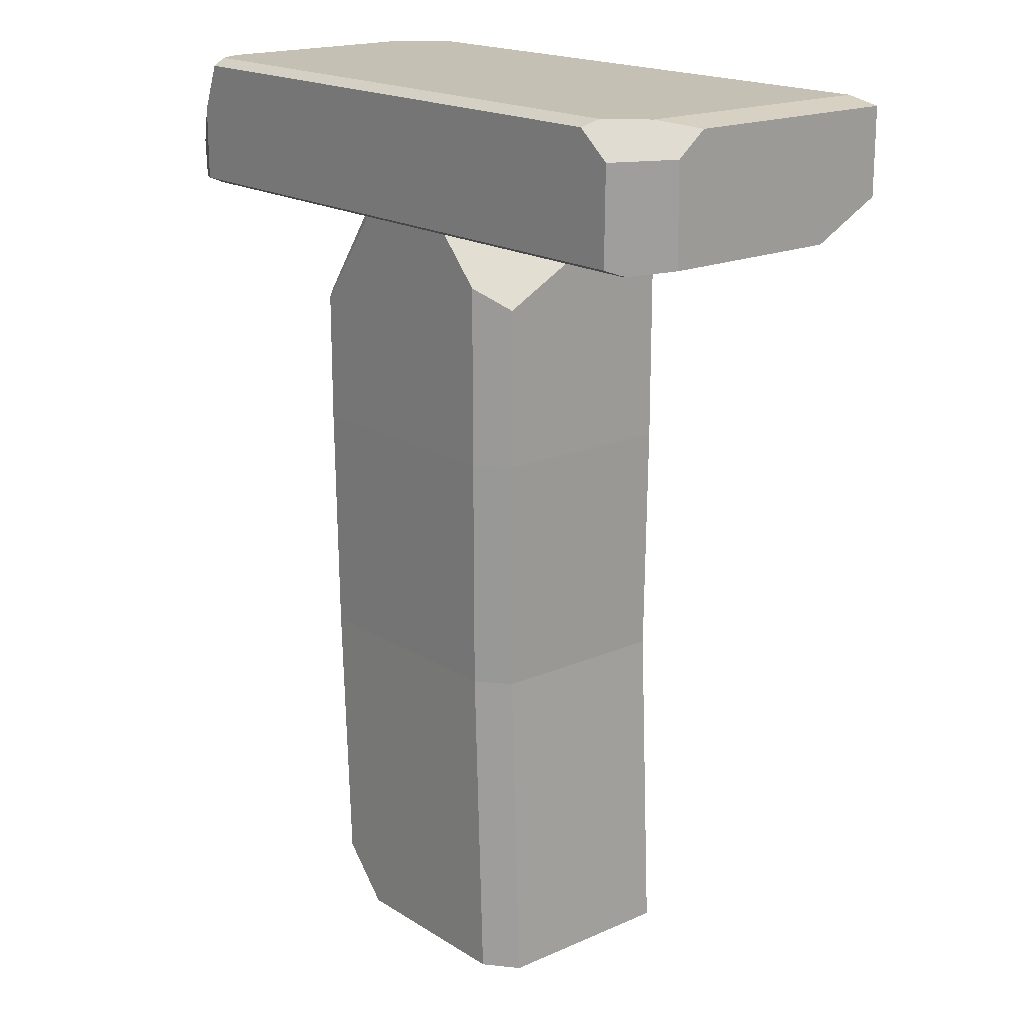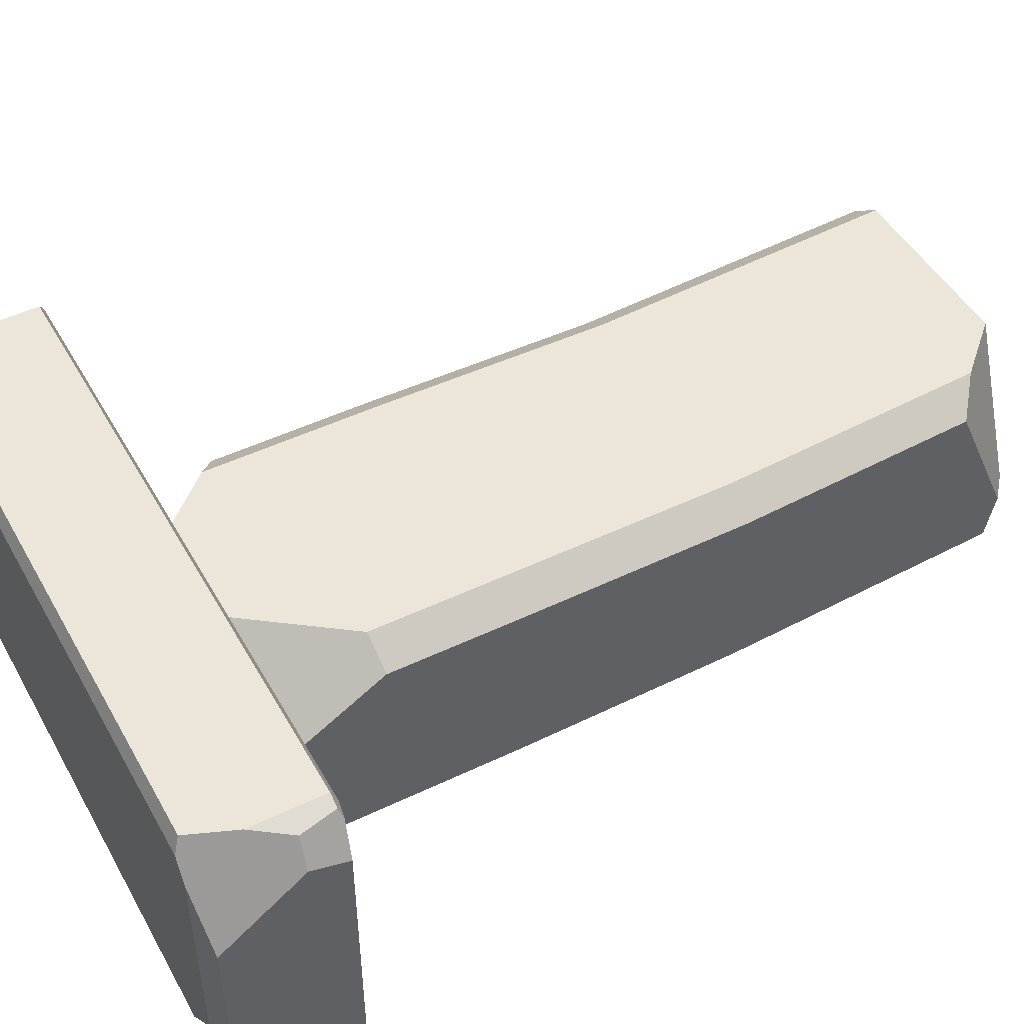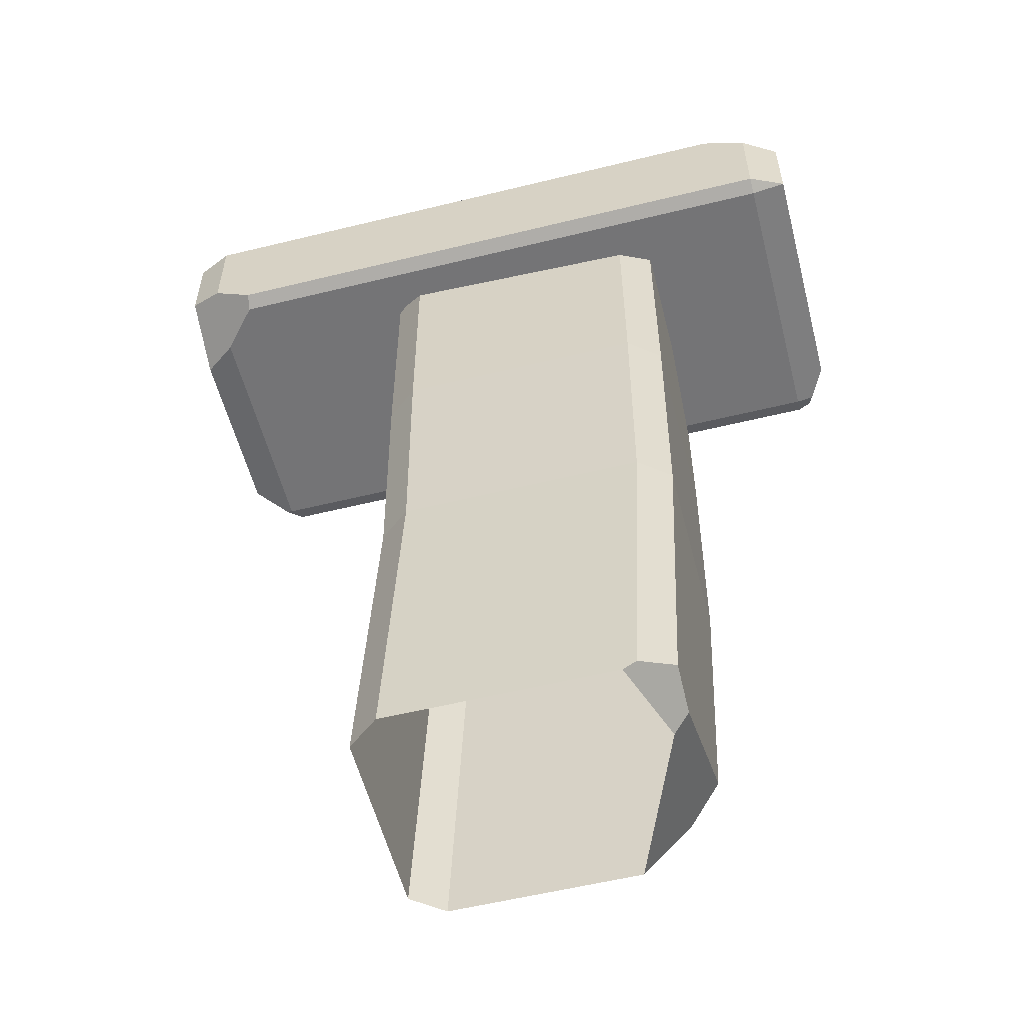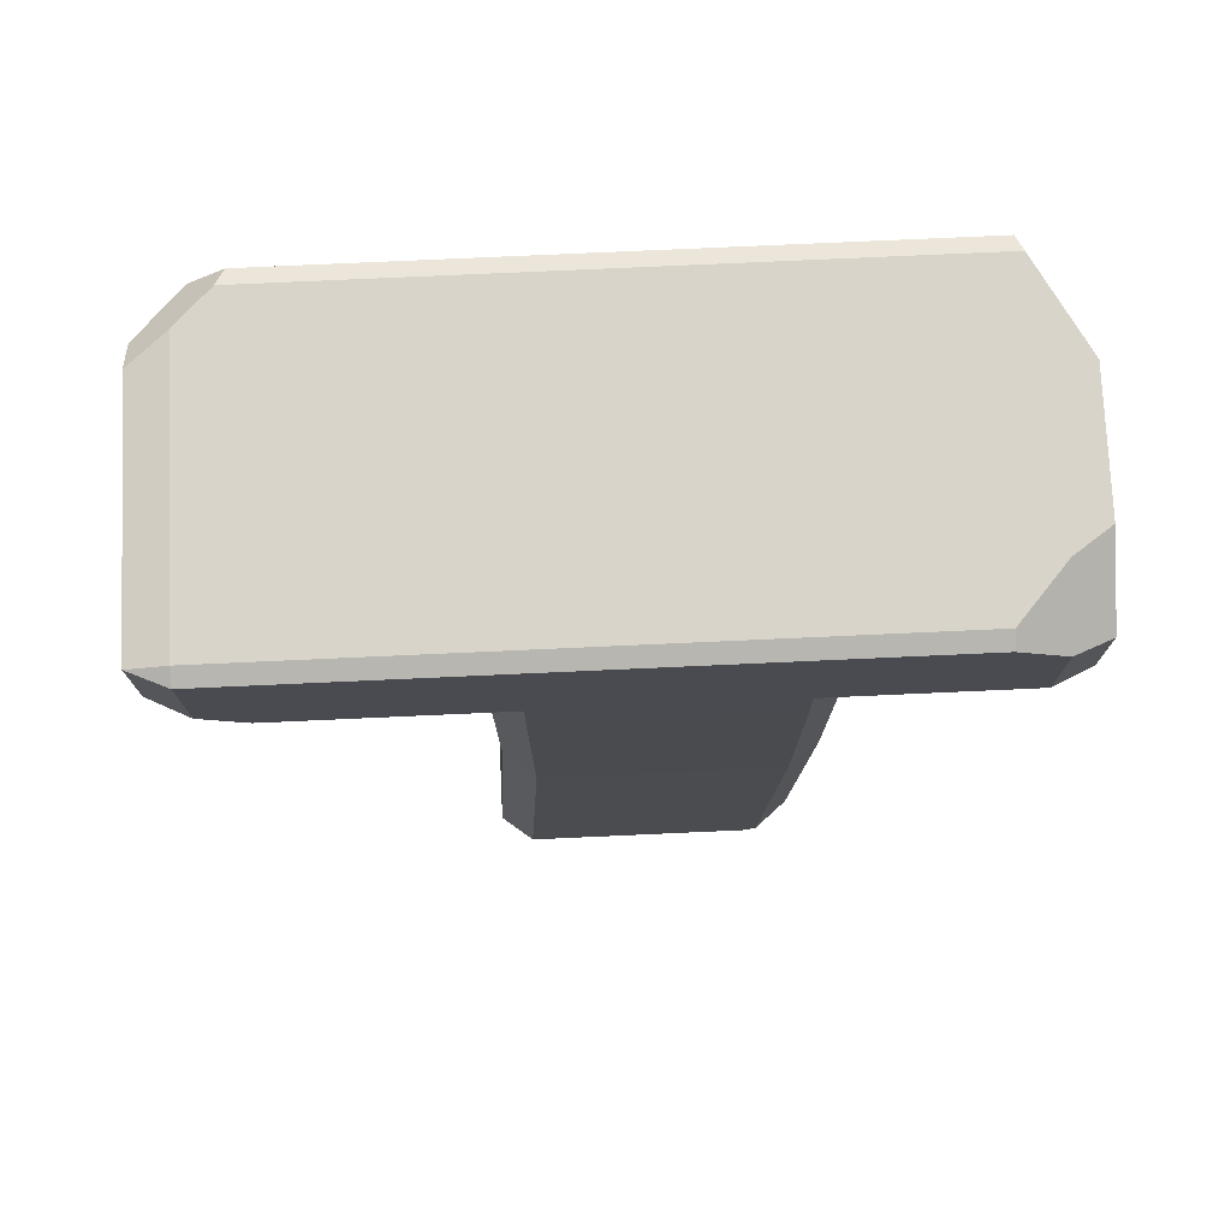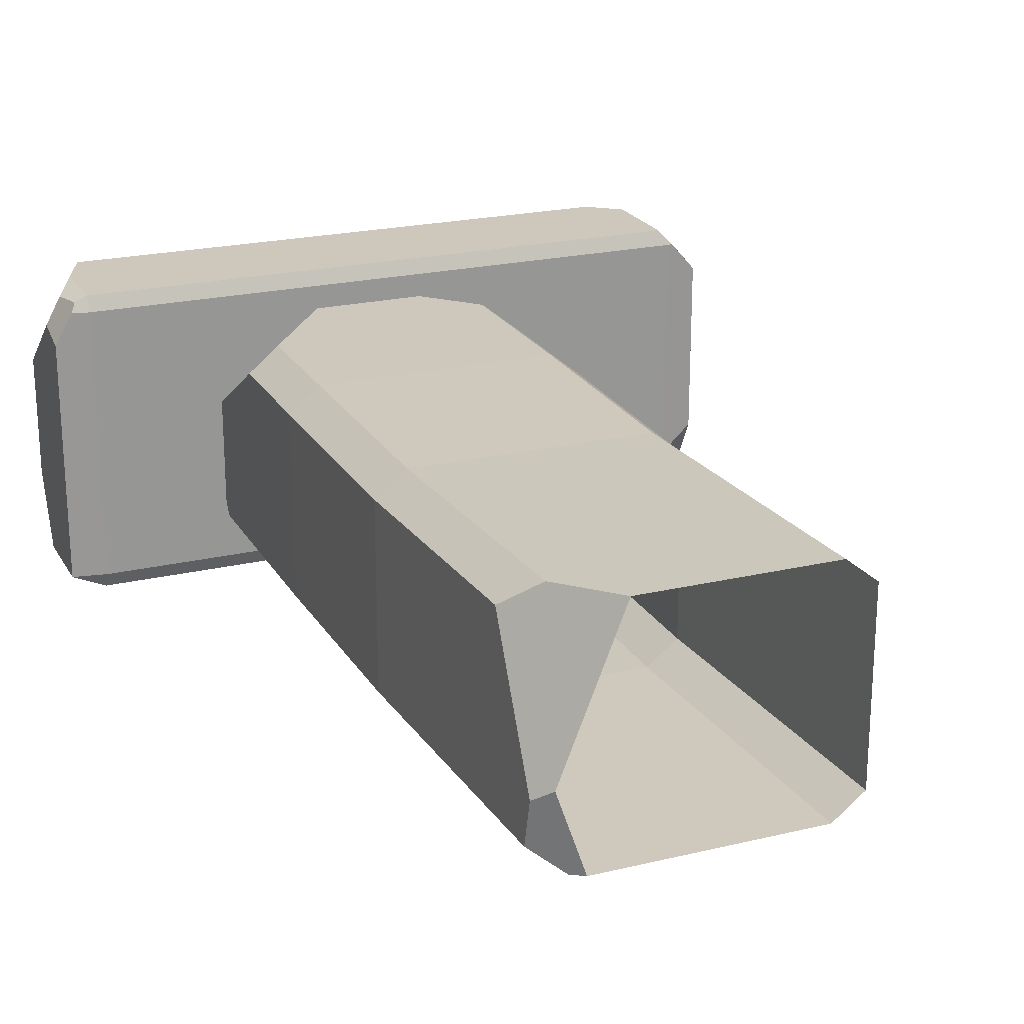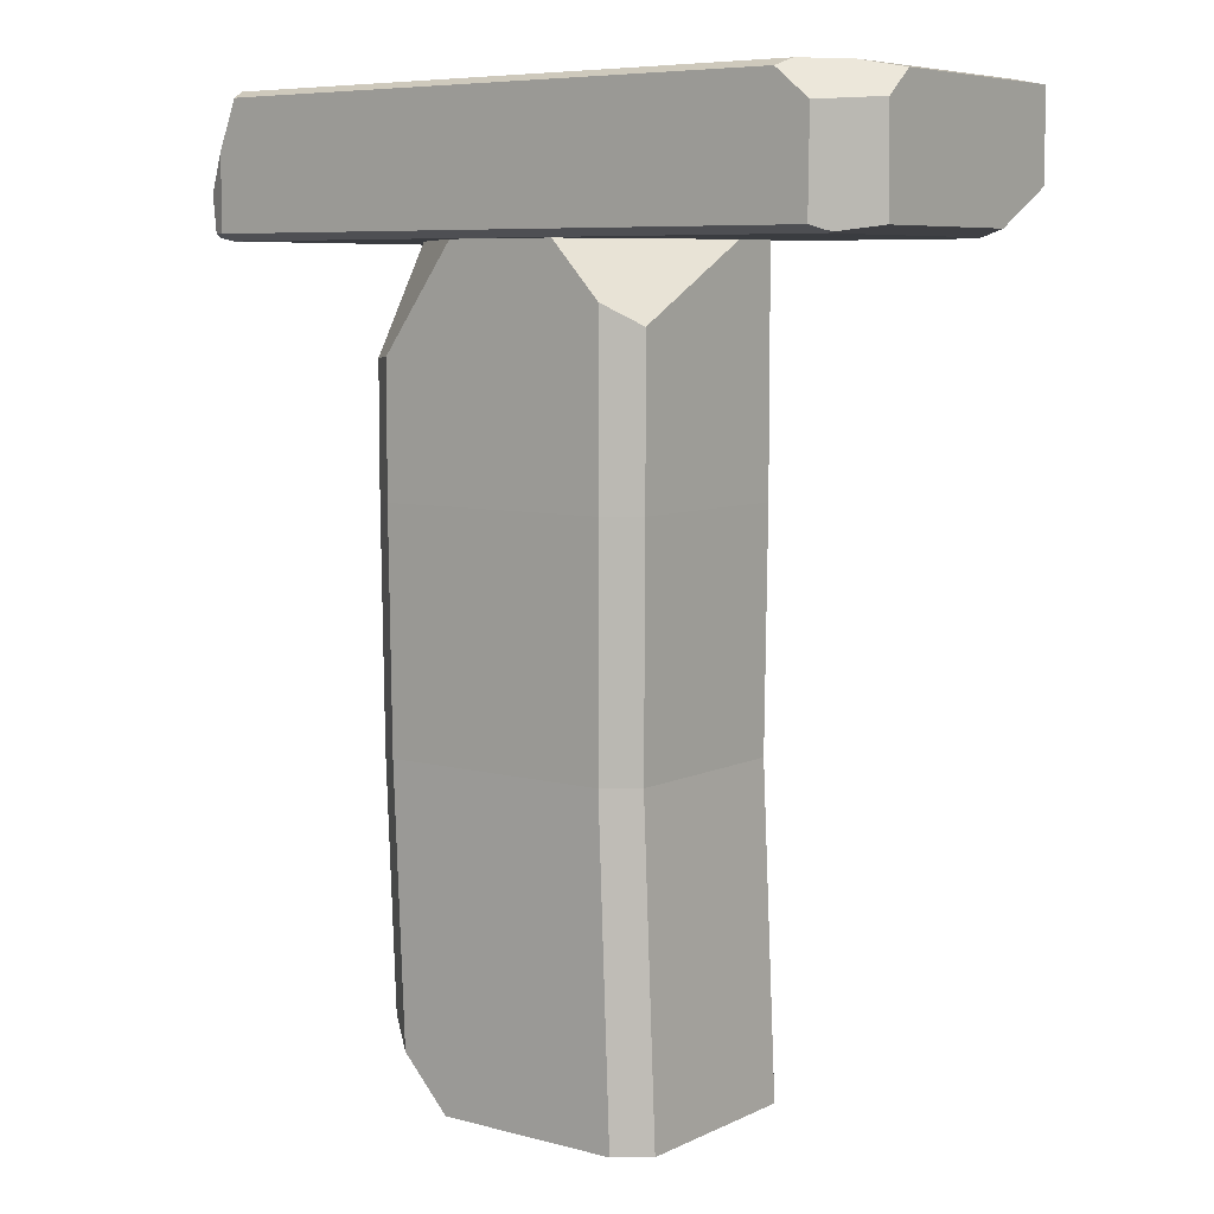
<metadata>
{"format":"obj","ext":"obj","renderer":"f3d","projection":"perspective","resolution":1024,"background":"white","views":[{"elev":18.3,"azim":49.9,"up":"+Y"},{"elev":47.7,"azim":-118.3,"up":"+Z"},{"elev":-56.3,"azim":-165.6,"up":"+Y"},{"elev":75.4,"azim":177.4,"up":"+Y"},{"elev":22.0,"azim":-22.6,"up":"+Z"},{"elev":7.1,"azim":37.1,"up":"+Y"}]}
</metadata>
<code>
g Stonehenge_03
v 2.028 5 0.9015
v -2.028 5 0.9015
v -2.028 5.042 1
v 2.028 5.85 -0.9015
v 2.25 5.808 -0.9015
v 2.028 5.808 -1
v -2.028 5.042 -1
v -2.028 5 -0.9015
v -2.25 5.042 -0.9015
v 1.82 5.85 0.9015
v 1.773 5.808 1
v 2.028 5.85 0.6937
v 2.25 5.808 0.5234
v 2.065 5.007 0.9015
v 2.028 5.017 0.9413
v 1.975 5.042 1
v 2.25 5.042 0.6994
v 1.981 5.638 1
v 2.25 5.659 0.706
v 2.25 5.272 -0.9015
v 2.028 5.193 -1
v 1.787 5 -0.9015
v 1.771 5.042 -1
v 2.028 5 -0.6296
v 2.25 5.042 -0.4597
v -2.028 5.85 -0.5828
v -2.25 5.808 -0.4225
v -2.028 5.664 -1
v -2.25 5.594 -0.9015
v -1.75 5.85 -0.9015
v -1.746 5.808 -1
v -1.946 5.85 0.9015
v -2.028 5.512 1
v -2.25 5.808 0.3679
v -1.909 5.808 1
v -2.028 5.85 0.7479
v -2.11 5.042 0.9639
v -2.139 5.021 0.9015
v -2.25 5.042 0.6909
v -2.154 5.274 0.9441
v -2.25 5.282 0.76
v 0.4976 2.045 -0.737
v 0.6916 2.045 -0.5843
v -1.181 2.045 -0.5843
v -0.9865 2.045 -0.737
v -0.9865 2.045 0.737
v -1.181 2.045 0.5843
v 0.4976 2.045 0.737
v 0.6916 2.045 0.5843
v 0.7798 0 0.593
v 0.5829 0 0.748
v 0.5829 0 -0.748
v 0.7798 0 -0.593
v 0.7055 5 -0.593
v 0.7055 3.523 -0.593
v -0.9976 3.523 -0.748
v 0.5087 3.523 0.748
v -1.194 3.523 0.593
v 0.7055 3.523 0.593
v -0.9976 3.523 0.748
v -1.194 3.523 -0.593
v 0.5087 3.523 -0.748
v -0.9976 4.347 0.748
v -0.5209 5 0.748
v -1.194 5 0.189
v -1.194 4.333 0.593
v 0.7055 4.529 0.593
v 0.7055 5 -0.2842
v 0.5087 4.659 0.748
v 0.1942 5 0.748
v -1.194 4.939 -0.593
v 0.6446 5 -0.641
v 0.5087 4.904 -0.748
v -0.9976 4.822 -0.748
v -1.194 5 -0.5195
v -0.9047 0.3262 0.7462
v -1.108 0.4778 0.5909
v -0.599 0 0.748
v -1.093 0.1424 -0.5924
v -0.8916 0.05048 -0.7477
v -0.8105 0 -0.748
v -0.9884 0 -0.2329
v -1.09 0.07834 -0.3035
f 24 22 21
f 14 15 1
f 2 37 38
f 4 5 6
f 7 8 9
f 40 3 33
f 15 14 18
f 24 17 1
f 26 34 36
f 2 39 8
f 82 83 79
f 69 68 70
f 75 73 74
f 82 78 76
f 22 2 8
f 16 2 1
f 82 77 83
f 29 26 28
f 23 8 7
f 73 55 62
f 44 77 47
f 14 19 18
f 23 31 6
f 6 20 21
f 43 59 49
f 46 77 76
f 29 7 9
f 75 68 72
f 41 36 34
f 22 23 21
f 26 30 28
f 31 28 30
f 11 32 35
f 2 3 37
f 40 37 3
f 76 48 46
f 62 74 73
f 57 63 60
f 16 15 18
f 11 18 10
f 19 13 12
f 61 66 71
f 1 15 16
f 14 1 17
f 24 25 17
f 24 1 22
f 28 31 7
f 6 21 23
f 24 20 25
f 20 5 25
f 13 19 17
f 65 63 64
f 26 27 34
f 18 11 16
f 35 33 3
f 25 13 17
f 12 4 10
f 30 26 36
f 36 32 30
f 41 38 40
f 32 36 33
f 40 33 41
f 35 32 33
f 41 34 39
f 27 29 9
f 9 8 39
f 2 38 39
f 38 37 40
f 31 4 6
f 39 27 9
f 79 80 82
f 81 82 80
f 51 49 48
f 60 47 46
f 57 49 59
f 53 49 50
f 56 42 45
f 58 44 47
f 48 60 46
f 60 66 58
f 69 67 68
f 52 43 53
f 62 43 42
f 69 70 64
f 64 63 69
f 30 10 4
f 67 55 68
f 55 54 68
f 74 71 75
f 75 72 73
f 72 54 73
f 3 11 35
f 68 54 72
f 13 4 12
f 65 64 75
f 70 68 64
f 66 65 71
f 75 71 65
f 57 67 69
f 42 80 45
f 51 76 78
f 18 12 10
f 42 52 81
f 61 74 56
f 79 45 80
f 44 79 83
f 44 56 45
f 22 1 2
f 16 3 2
f 82 76 77
f 29 27 26
f 23 22 8
f 73 54 55
f 44 83 77
f 14 17 19
f 23 7 31
f 6 5 20
f 43 55 59
f 46 47 77
f 29 28 7
f 75 64 68
f 41 33 36
f 11 10 32
f 76 51 48
f 62 56 74
f 57 69 63
f 61 58 66
f 24 21 20
f 65 66 63
f 25 5 13
f 41 39 38
f 31 30 4
f 39 34 27
f 51 50 49
f 60 58 47
f 57 48 49
f 53 43 49
f 56 62 42
f 58 61 44
f 48 57 60
f 60 63 66
f 52 42 43
f 62 55 43
f 30 32 10
f 67 59 55
f 3 16 11
f 13 5 4
f 57 59 67
f 42 81 80
f 18 19 12
f 61 71 74
f 79 44 45
f 44 61 56

</code>
